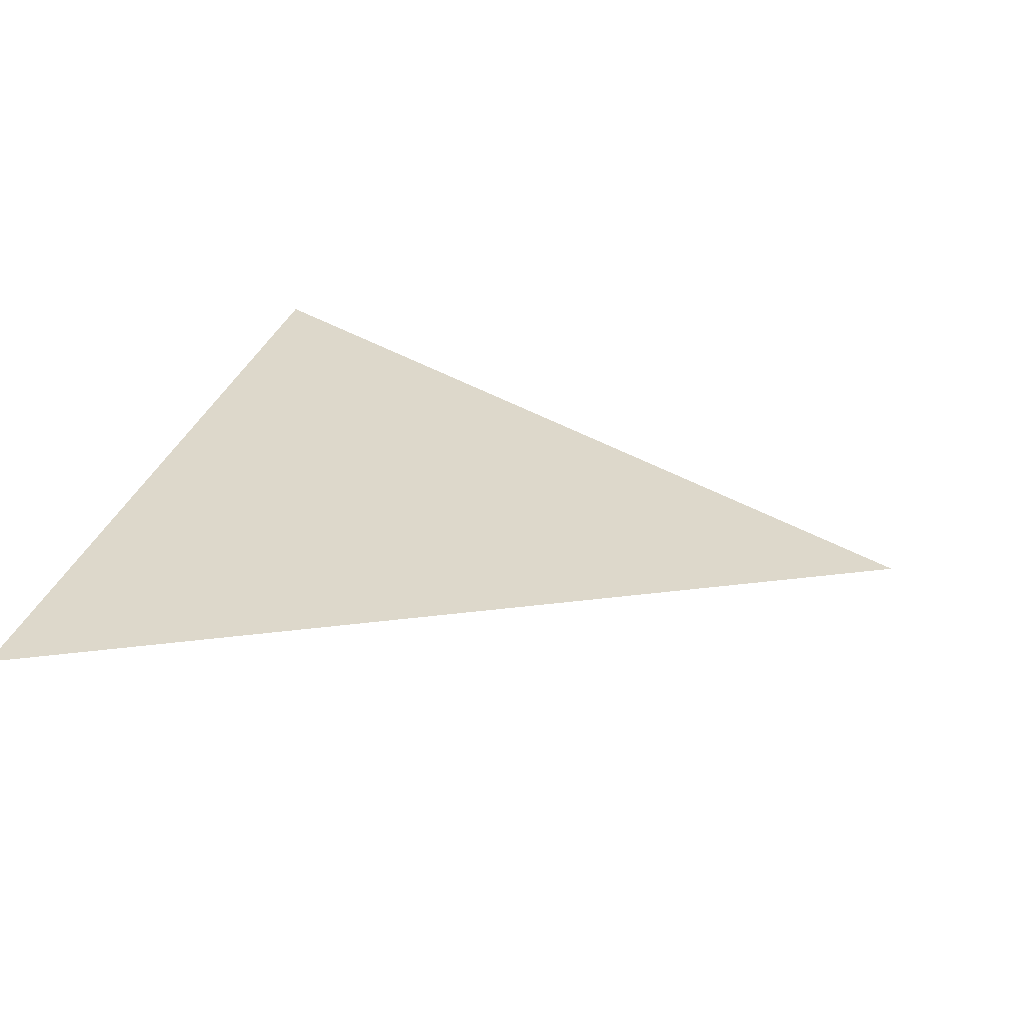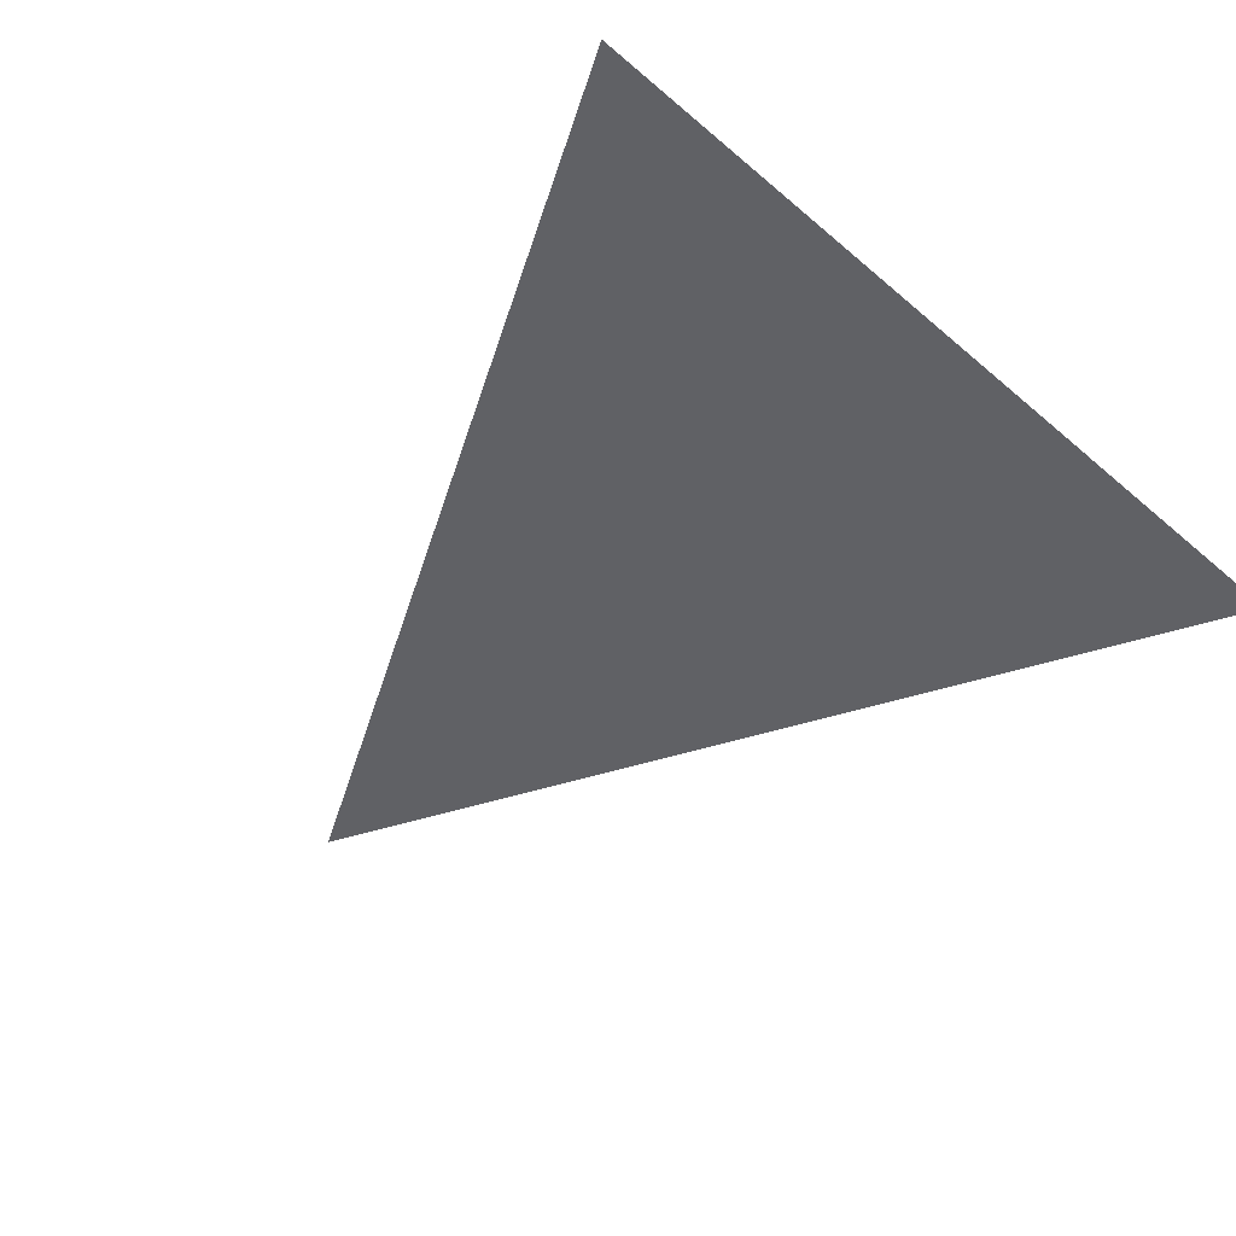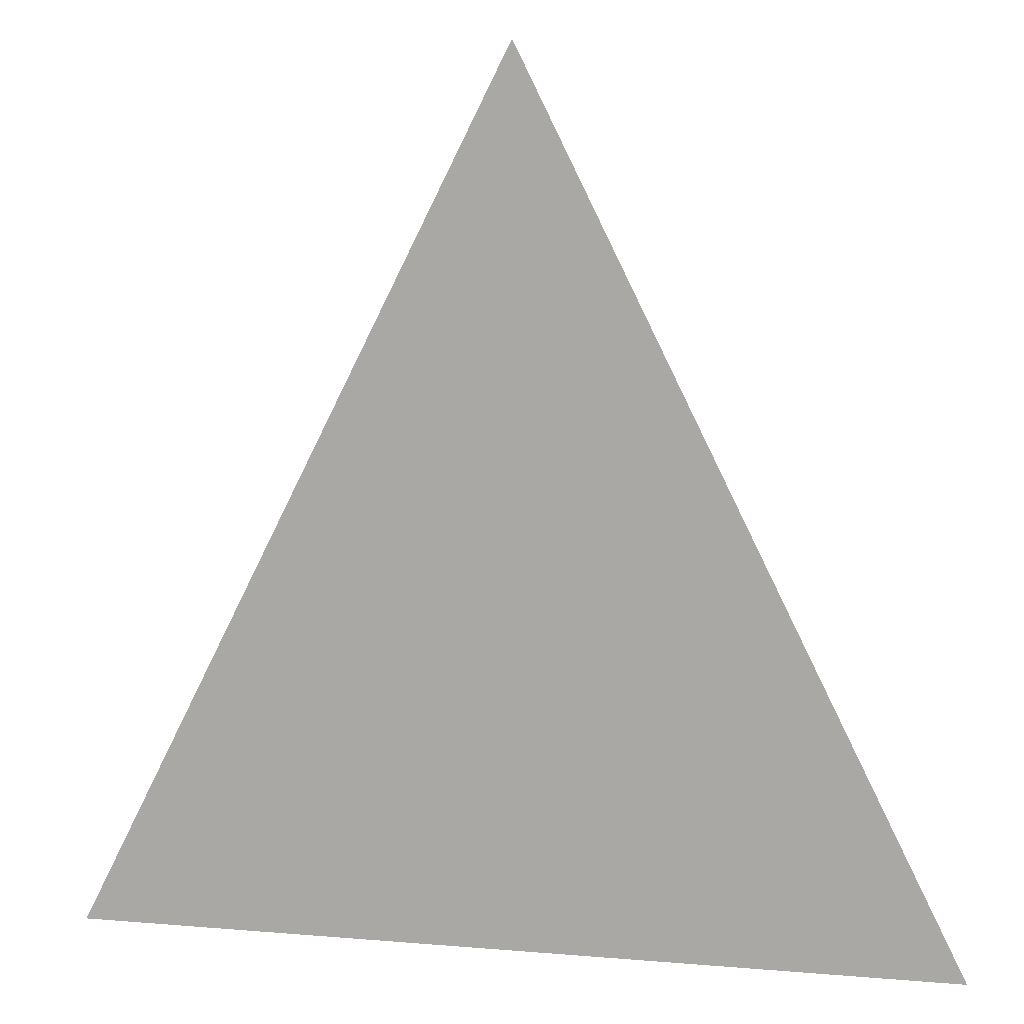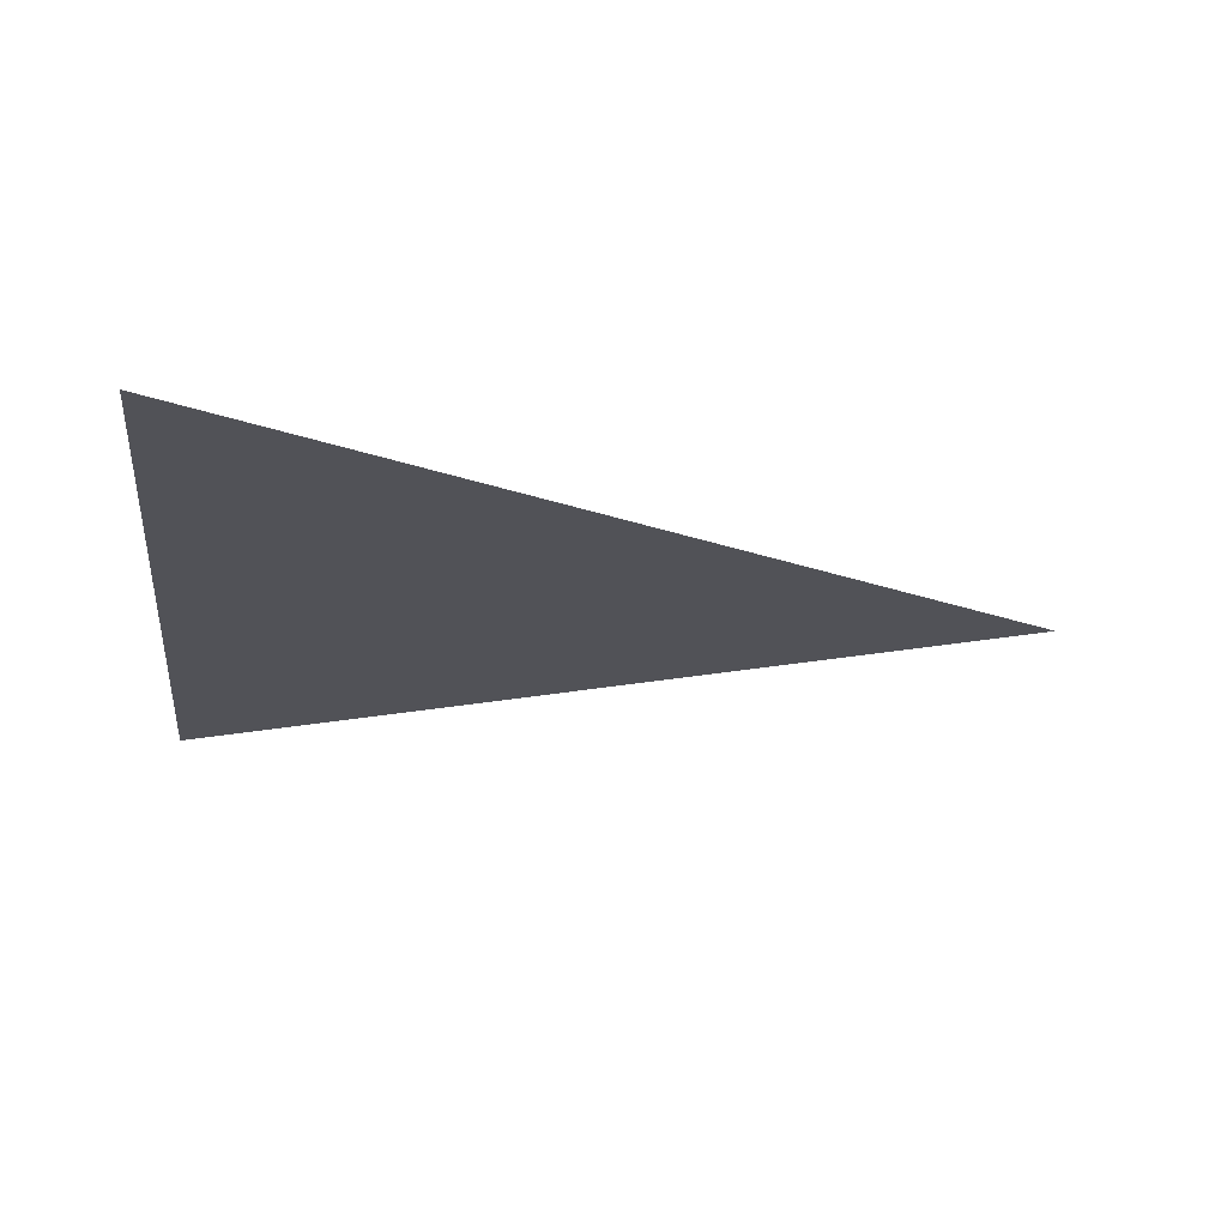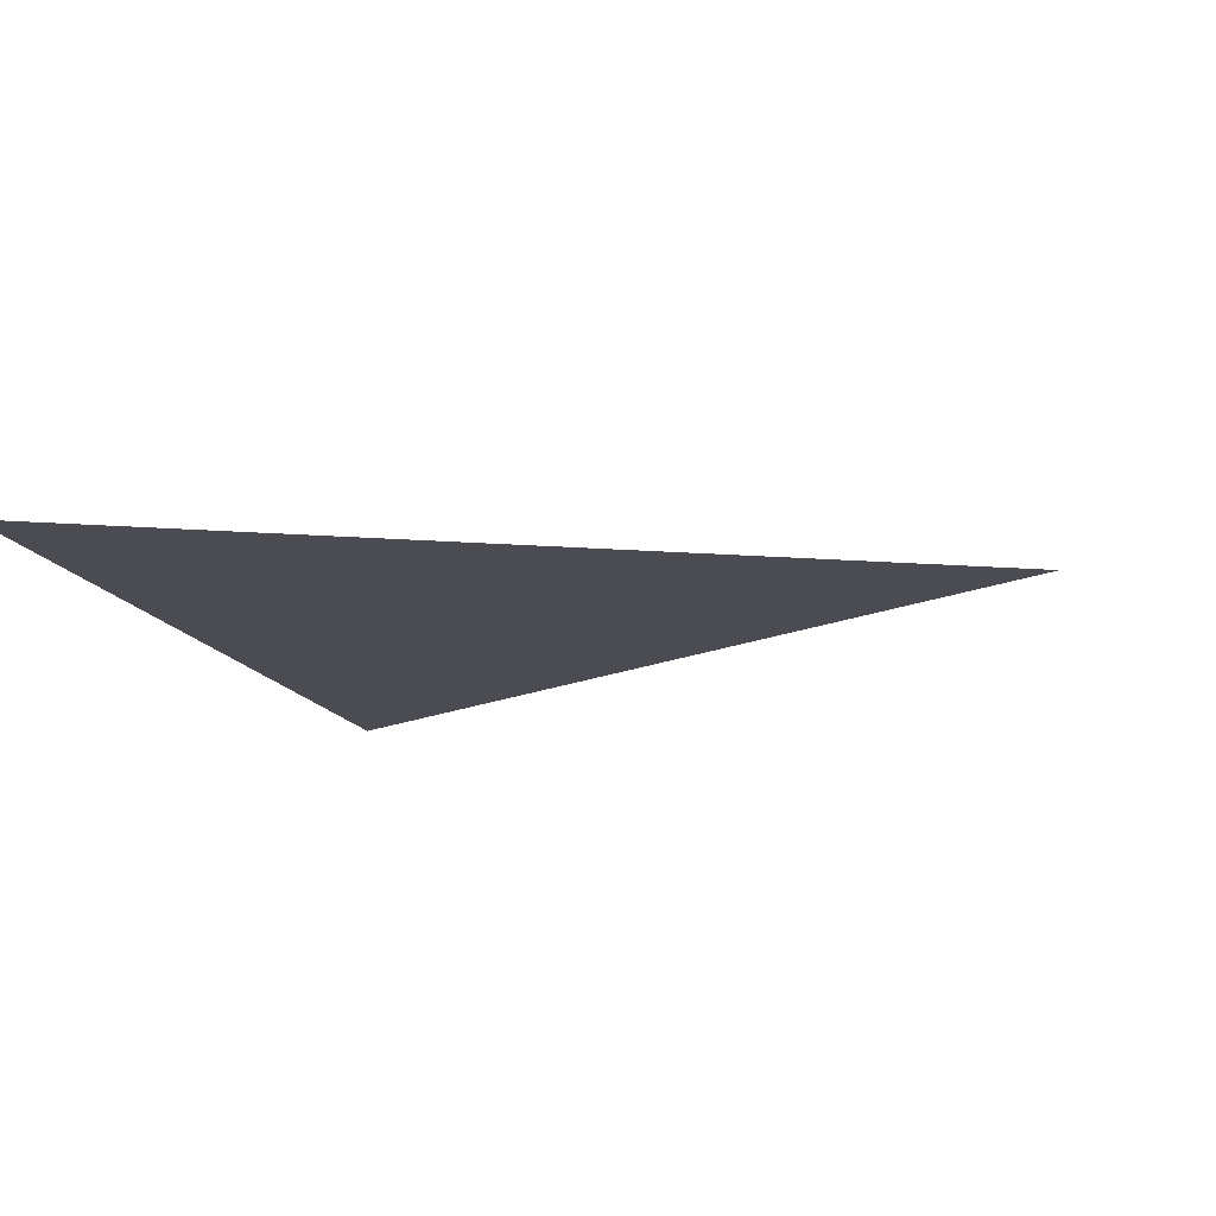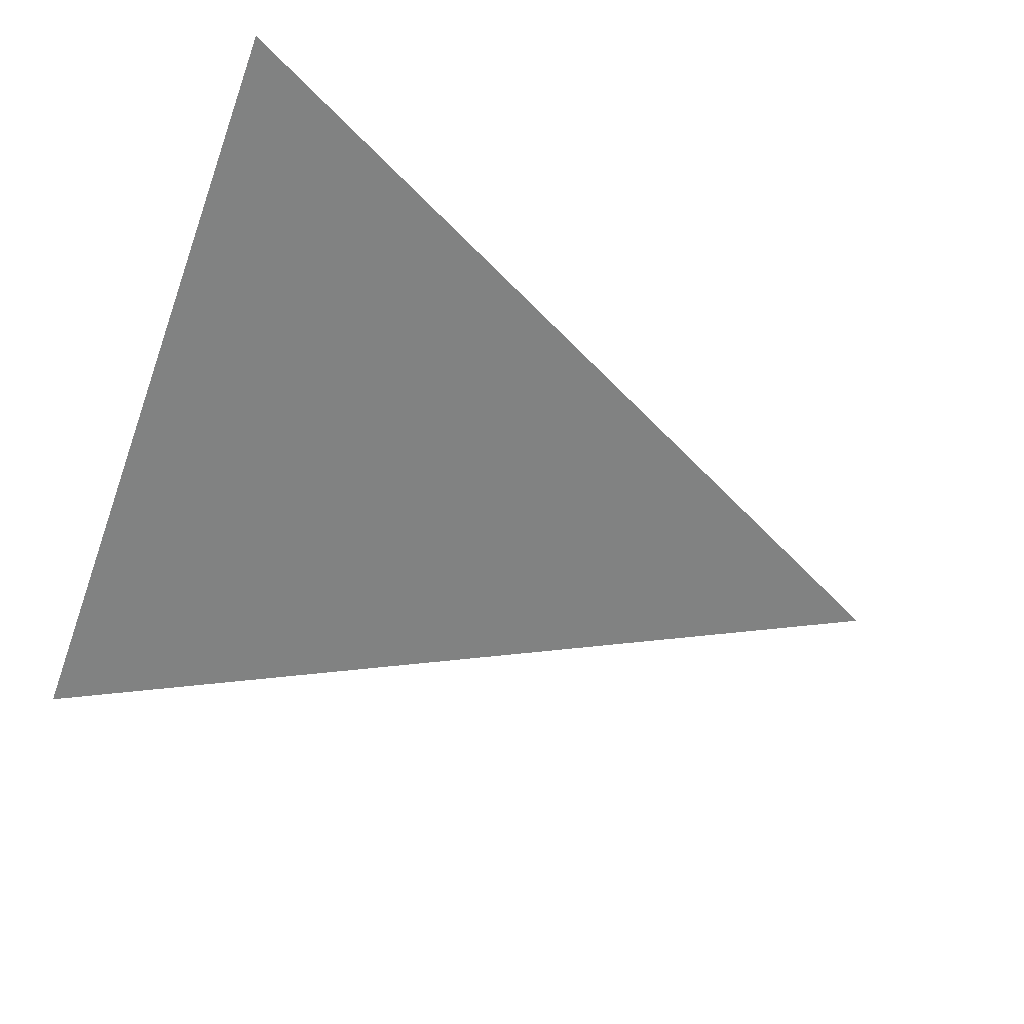
<metadata>
{"format":"obj","ext":"obj","renderer":"f3d","projection":"perspective","resolution":1024,"background":"white","views":[{"elev":31.2,"azim":106.1,"up":"+Z"},{"elev":-47.9,"azim":-43.8,"up":"+Z"},{"elev":12.1,"azim":-168.7,"up":"+Y"},{"elev":-21.4,"azim":83.8,"up":"+Z"},{"elev":-15.5,"azim":107.4,"up":"+Z"},{"elev":-60.6,"azim":70.1,"up":"+Z"}]}
</metadata>
<code>
v -1 -1 0
v 1 -1 0
v 0 1 0
f 1 2 3

</code>
